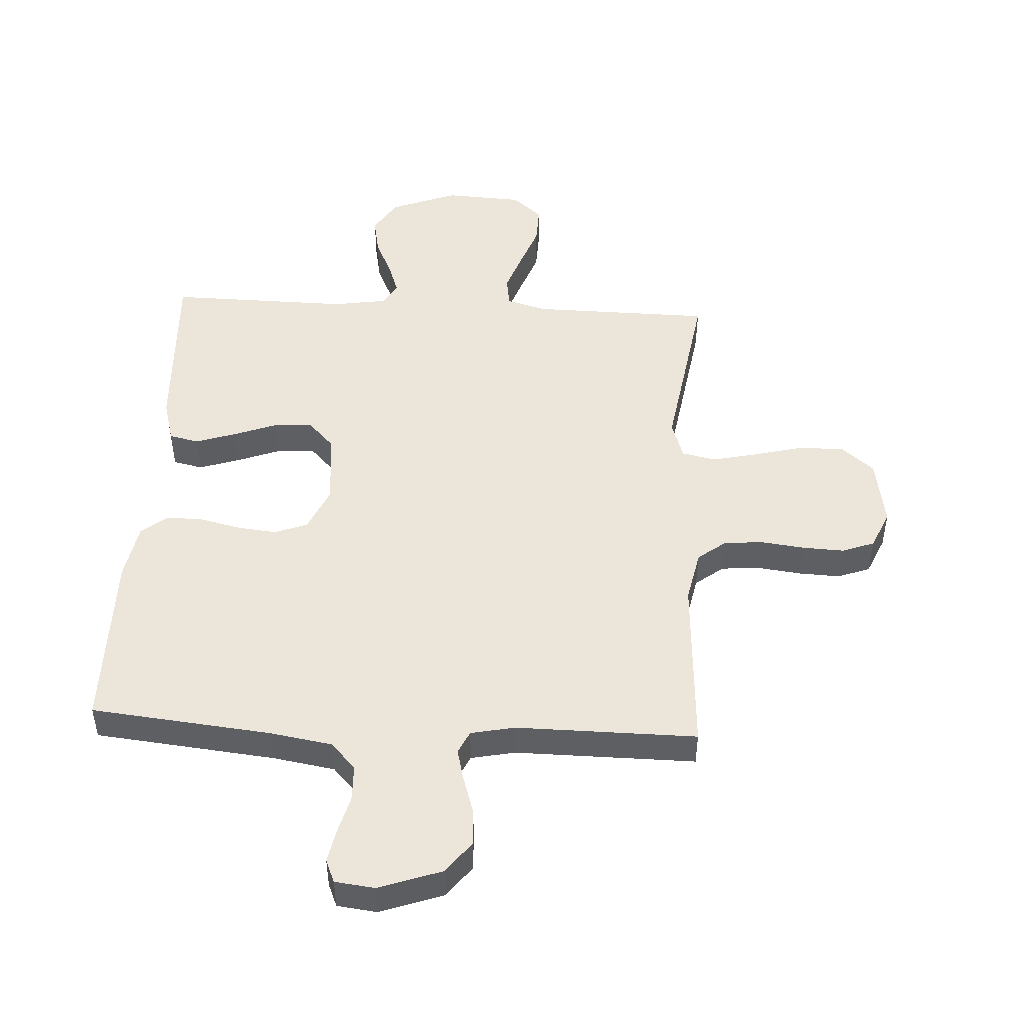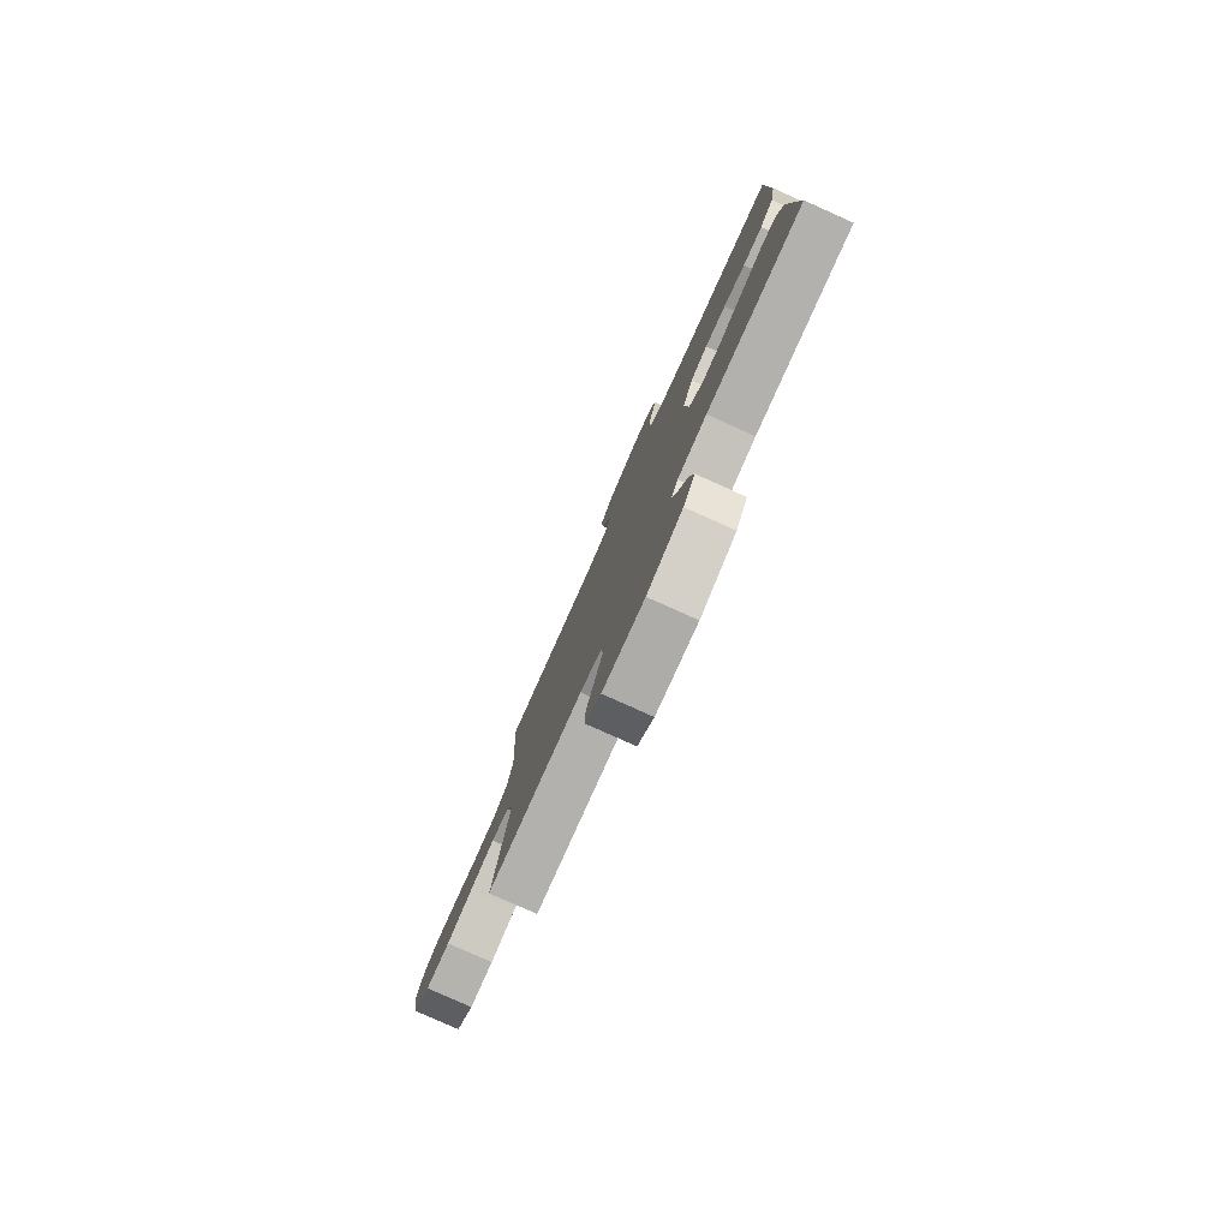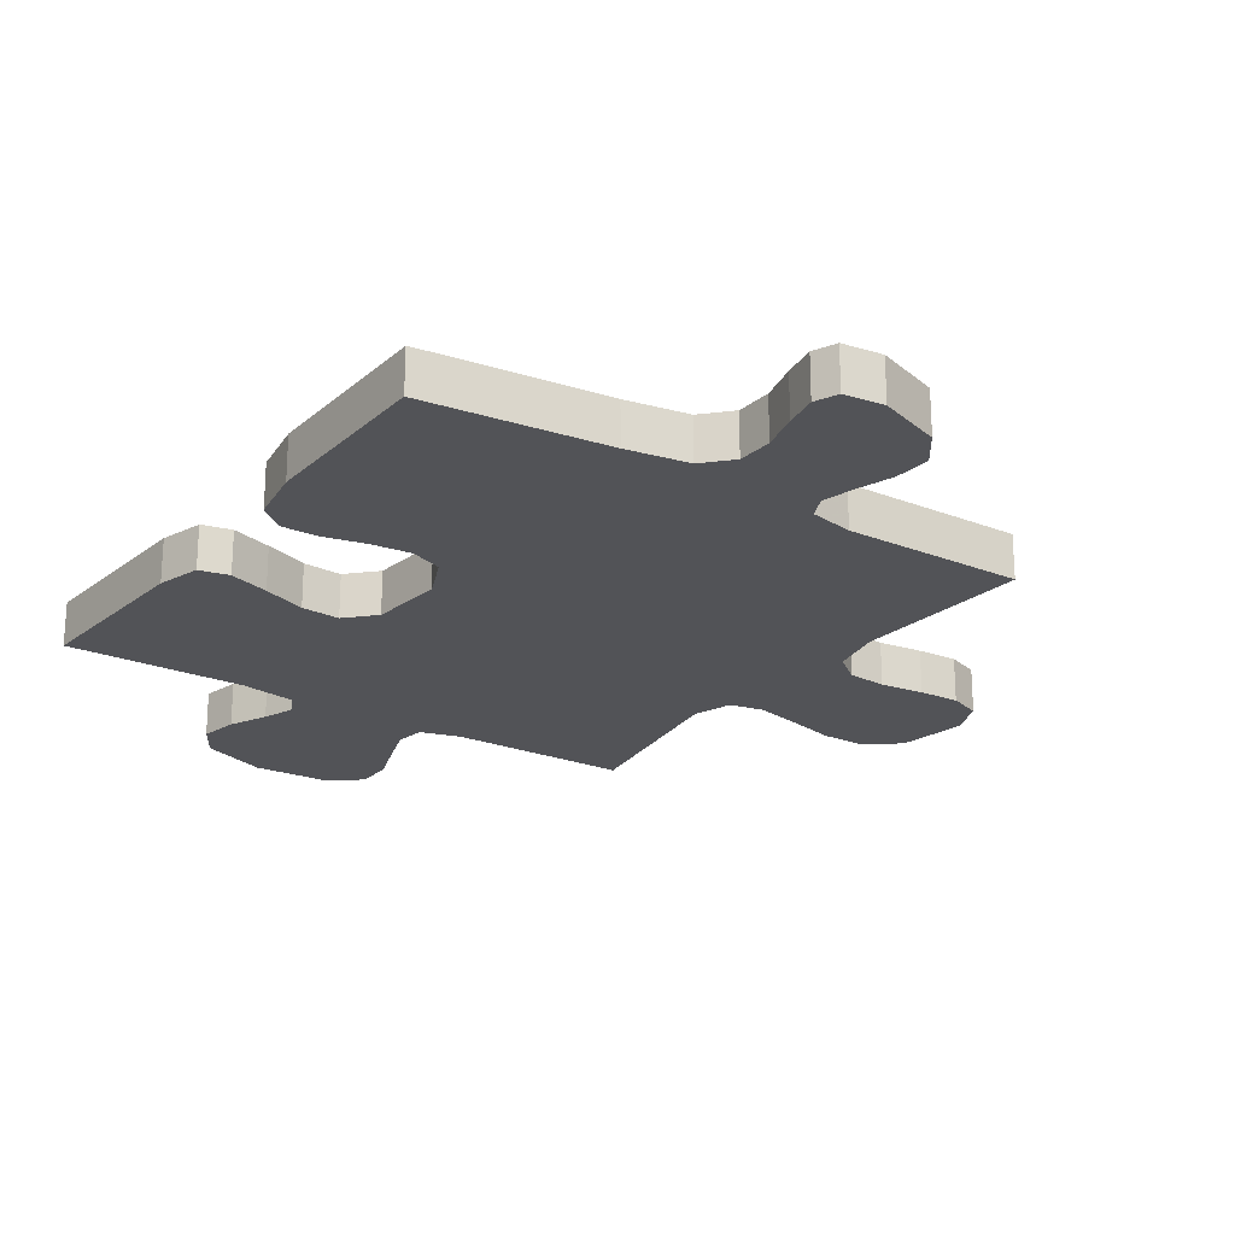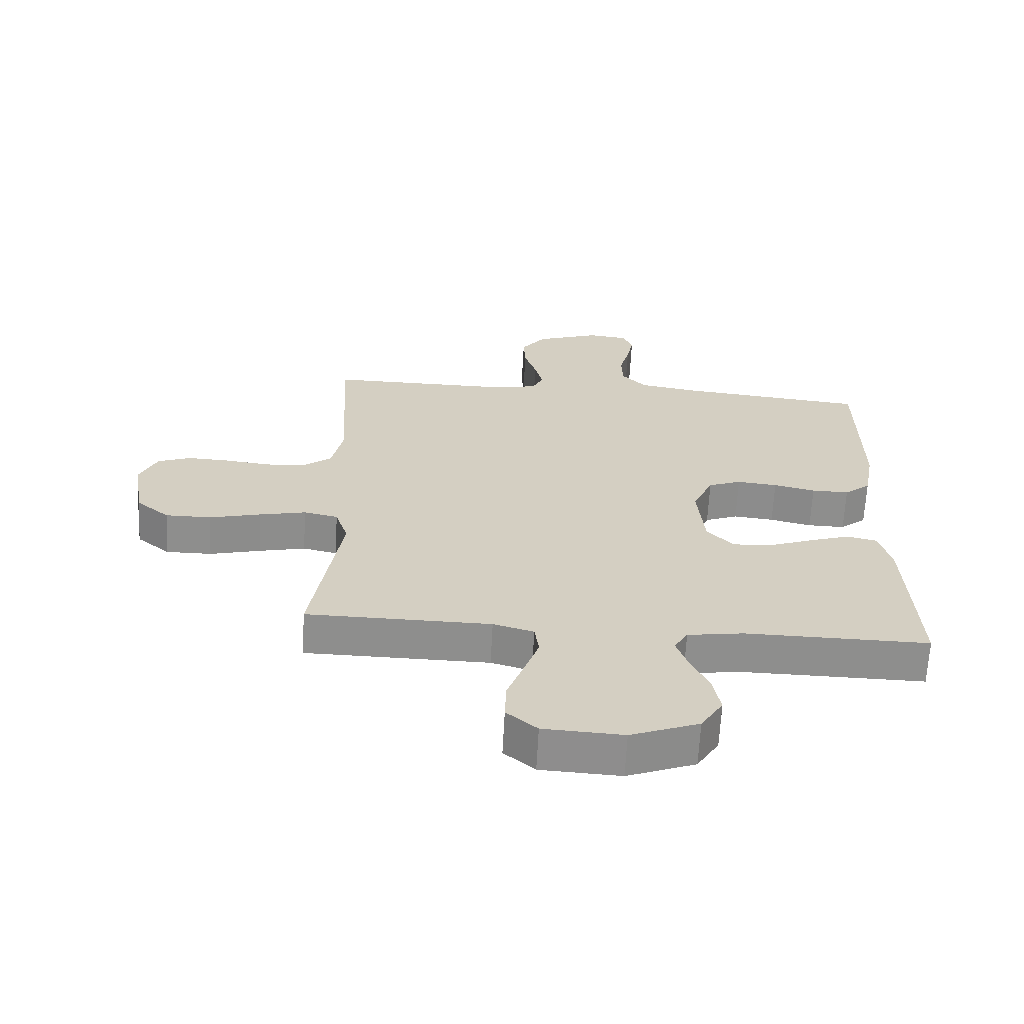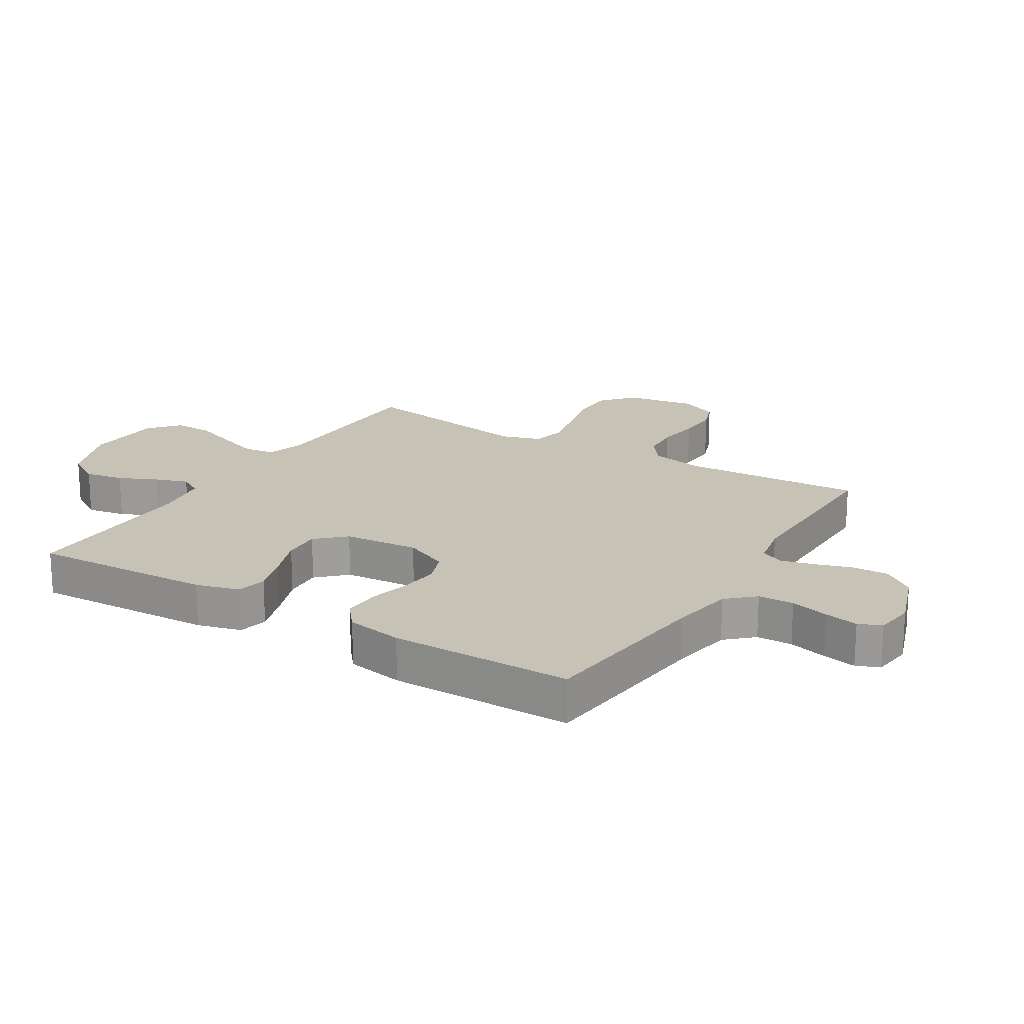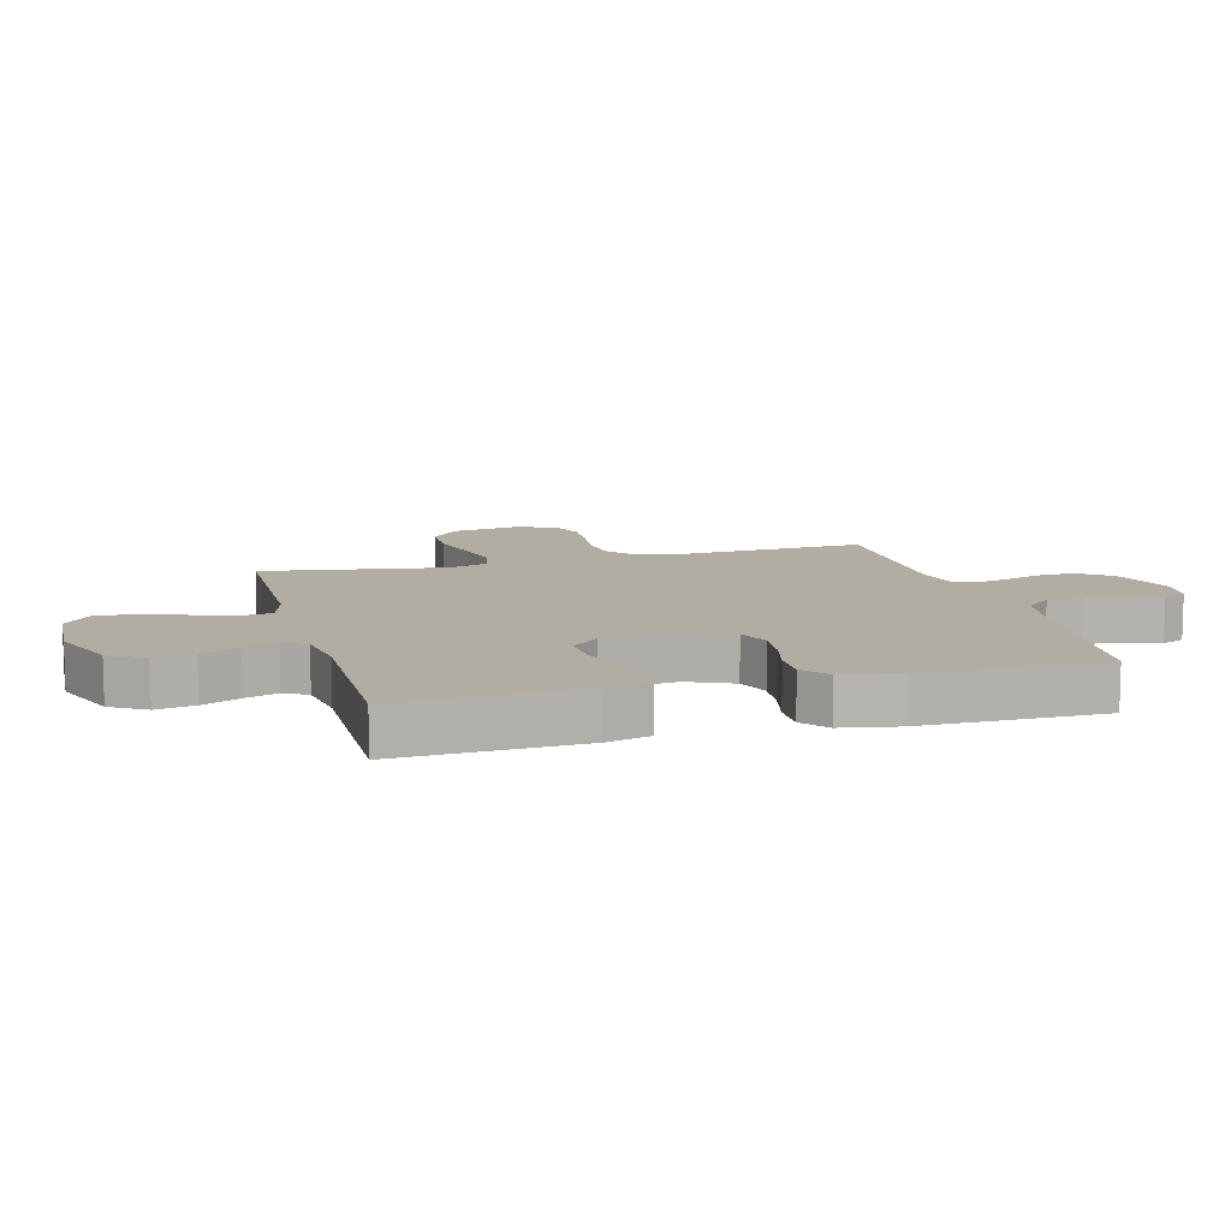
<metadata>
{"format":"obj","ext":"obj","renderer":"f3d","projection":"perspective","resolution":1024,"background":"white","views":[{"elev":48.3,"azim":3.1,"up":"+Y"},{"elev":-80.0,"azim":-114.1,"up":"+Z"},{"elev":-22.3,"azim":-34.7,"up":"+Y"},{"elev":-64.9,"azim":177.0,"up":"+Z"},{"elev":19.3,"azim":-58.3,"up":"+Y"},{"elev":10.6,"azim":-105.2,"up":"+Y"}]}
</metadata>
<code>
v 0.5 0.07 -0.5
v 0.2 0.07 -0.504
v 0.134 0.07 -0.523
v 0.127 0.07 -0.574
v 0.151 0.07 -0.642
v 0.178 0.07 -0.715
v 0.18 0.07 -0.78
v 0.13 0.07 -0.823
v 0 0.07 -0.83
v -0.111 0.07 -0.787
v -0.147 0.07 -0.729
v -0.135 0.07 -0.665
v -0.106 0.07 -0.602
v -0.087 0.07 -0.548
v -0.109 0.07 -0.51
v -0.2 0.07 -0.496
v -0.5 0.07 -0.5
v -0.486 0.07 -0.2
v -0.466 0.07 -0.128
v -0.417 0.07 -0.117
v -0.35 0.07 -0.139
v -0.278 0.07 -0.166
v -0.214 0.07 -0.17
v -0.17 0.07 -0.124
v -0.159 0.07 0
v -0.192 0.07 0.074
v -0.246 0.07 0.095
v -0.312 0.07 0.088
v -0.38 0.07 0.072
v -0.441 0.07 0.071
v -0.484 0.07 0.106
v -0.501 0.07 0.2
v -0.5 0.07 0.5
v -0.2 0.07 0.531
v -0.097 0.07 0.548
v -0.056 0.07 0.592
v -0.054 0.07 0.651
v -0.071 0.07 0.715
v -0.082 0.07 0.771
v -0.066 0.07 0.809
v 0 0.07 0.817
v 0.105 0.07 0.78
v 0.145 0.07 0.727
v 0.142 0.07 0.666
v 0.122 0.07 0.604
v 0.109 0.07 0.551
v 0.127 0.07 0.513
v 0.2 0.07 0.498
v 0.5 0.07 0.5
v 0.483 0.07 0.2
v 0.501 0.07 0.113
v 0.548 0.07 0.077
v 0.613 0.07 0.072
v 0.686 0.07 0.081
v 0.754 0.07 0.084
v 0.808 0.07 0.064
v 0.836 0.07 0
v 0.817 0.07 -0.116
v 0.763 0.07 -0.161
v 0.688 0.07 -0.161
v 0.605 0.07 -0.14
v 0.529 0.07 -0.123
v 0.473 0.07 -0.135
v 0.452 0.07 -0.2
v 0.5 0 -0.5
v 0.2 0 -0.504
v 0.134 0 -0.523
v 0.127 0 -0.574
v 0.151 0 -0.642
v 0.178 0 -0.715
v 0.18 0 -0.78
v 0.13 0 -0.823
v 0 0 -0.83
v -0.111 0 -0.787
v -0.147 0 -0.729
v -0.135 0 -0.665
v -0.106 0 -0.602
v -0.087 0 -0.548
v -0.109 0 -0.51
v -0.2 0 -0.496
v -0.5 0 -0.5
v -0.486 0 -0.2
v -0.466 0 -0.128
v -0.417 0 -0.117
v -0.35 0 -0.139
v -0.278 0 -0.166
v -0.214 0 -0.17
v -0.17 0 -0.124
v -0.159 0 0
v -0.192 0 0.074
v -0.246 0 0.095
v -0.312 0 0.088
v -0.38 0 0.072
v -0.441 0 0.071
v -0.484 0 0.106
v -0.501 0 0.2
v -0.5 0 0.5
v -0.2 0 0.531
v -0.097 0 0.548
v -0.056 0 0.592
v -0.054 0 0.651
v -0.071 0 0.715
v -0.082 0 0.771
v -0.066 0 0.809
v 0 0 0.817
v 0.105 0 0.78
v 0.145 0 0.727
v 0.142 0 0.666
v 0.122 0 0.604
v 0.109 0 0.551
v 0.127 0 0.513
v 0.2 0 0.498
v 0.5 0 0.5
v 0.483 0 0.2
v 0.501 0 0.113
v 0.548 0 0.077
v 0.613 0 0.072
v 0.686 0 0.081
v 0.754 0 0.084
v 0.808 0 0.064
v 0.836 0 0
v 0.817 0 -0.116
v 0.763 0 -0.161
v 0.688 0 -0.161
v 0.605 0 -0.14
v 0.529 0 -0.123
v 0.473 0 -0.135
v 0.452 0 -0.2
f 59 60 61
f 58 59 61
f 57 58 61
f 56 57 61
f 55 56 61
f 54 55 61
f 53 54 61
f 52 53 61 62
f 51 52 62 63
f 48 49 50
f 51 63 64
f 50 51 64
f 48 50 64
f 47 48 64
f 43 44 45
f 42 43 45
f 41 42 45
f 40 41 45
f 39 40 45
f 38 39 45
f 37 38 45
f 36 37 45 46
f 64 1 2
f 47 64 2
f 46 47 2
f 36 46 2
f 35 36 2
f 32 33 34
f 31 32 34
f 30 31 34
f 29 30 34
f 28 29 34
f 20 21 22
f 19 20 22
f 18 19 22
f 17 18 22
f 16 17 22
f 15 16 22 23
f 14 15 23 24
f 11 12 13
f 10 11 13
f 9 10 13
f 8 9 13
f 7 8 13
f 6 7 13
f 5 6 13
f 4 5 13 14
f 14 24 25
f 4 14 25
f 3 4 25
f 27 28 34 35
f 26 27 35
f 25 26 35
f 3 25 35
f 2 3 35
f 125 124 123
f 125 123 122
f 125 122 121
f 125 121 120
f 125 120 119
f 125 119 118
f 125 118 117
f 126 125 117 116
f 127 126 116 115
f 114 113 112
f 128 127 115
f 128 115 114
f 128 114 112
f 128 112 111
f 109 108 107
f 109 107 106
f 109 106 105
f 109 105 104
f 109 104 103
f 109 103 102
f 109 102 101
f 110 109 101 100
f 66 65 128
f 66 128 111
f 66 111 110
f 66 110 100
f 66 100 99
f 98 97 96
f 98 96 95
f 98 95 94
f 98 94 93
f 98 93 92
f 86 85 84
f 86 84 83
f 86 83 82
f 86 82 81
f 86 81 80
f 87 86 80 79
f 88 87 79 78
f 77 76 75
f 77 75 74
f 77 74 73
f 77 73 72
f 77 72 71
f 77 71 70
f 77 70 69
f 78 77 69 68
f 89 88 78
f 89 78 68
f 89 68 67
f 99 98 92 91
f 99 91 90
f 99 90 89
f 99 89 67
f 99 67 66
f 1 65 66 2
f 2 66 67 3
f 3 67 68 4
f 4 68 69 5
f 5 69 70 6
f 6 70 71 7
f 7 71 72 8
f 8 72 73 9
f 9 73 74 10
f 10 74 75 11
f 11 75 76 12
f 12 76 77 13
f 13 77 78 14
f 14 78 79 15
f 15 79 80 16
f 16 80 81 17
f 17 81 82 18
f 18 82 83 19
f 19 83 84 20
f 20 84 85 21
f 21 85 86 22
f 22 86 87 23
f 23 87 88 24
f 24 88 89 25
f 25 89 90 26
f 26 90 91 27
f 27 91 92 28
f 28 92 93 29
f 29 93 94 30
f 30 94 95 31
f 31 95 96 32
f 32 96 97 33
f 33 97 98 34
f 34 98 99 35
f 35 99 100 36
f 36 100 101 37
f 37 101 102 38
f 38 102 103 39
f 39 103 104 40
f 40 104 105 41
f 41 105 106 42
f 42 106 107 43
f 43 107 108 44
f 44 108 109 45
f 45 109 110 46
f 46 110 111 47
f 47 111 112 48
f 48 112 113 49
f 49 113 114 50
f 50 114 115 51
f 51 115 116 52
f 52 116 117 53
f 53 117 118 54
f 54 118 119 55
f 55 119 120 56
f 56 120 121 57
f 57 121 122 58
f 58 122 123 59
f 59 123 124 60
f 60 124 125 61
f 61 125 126 62
f 62 126 127 63
f 63 127 128 64
f 64 128 65 1

</code>
